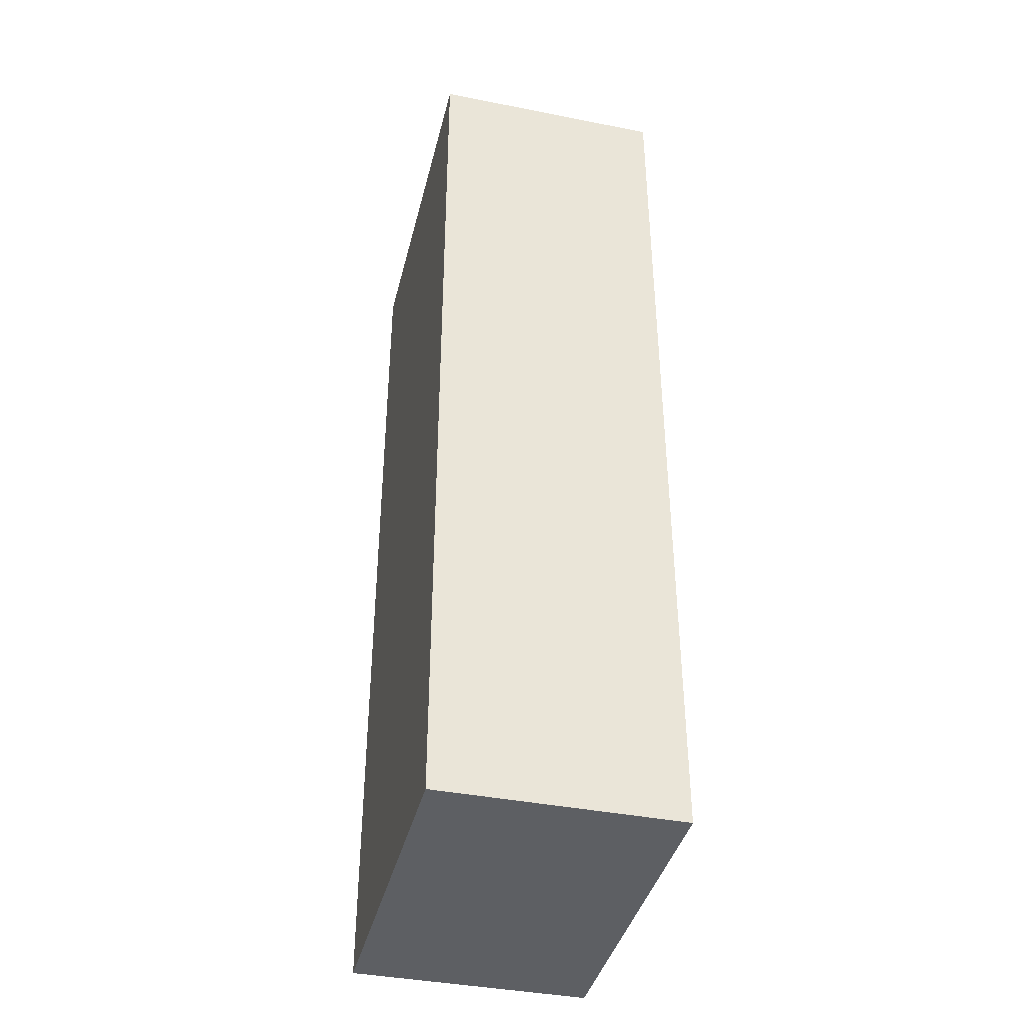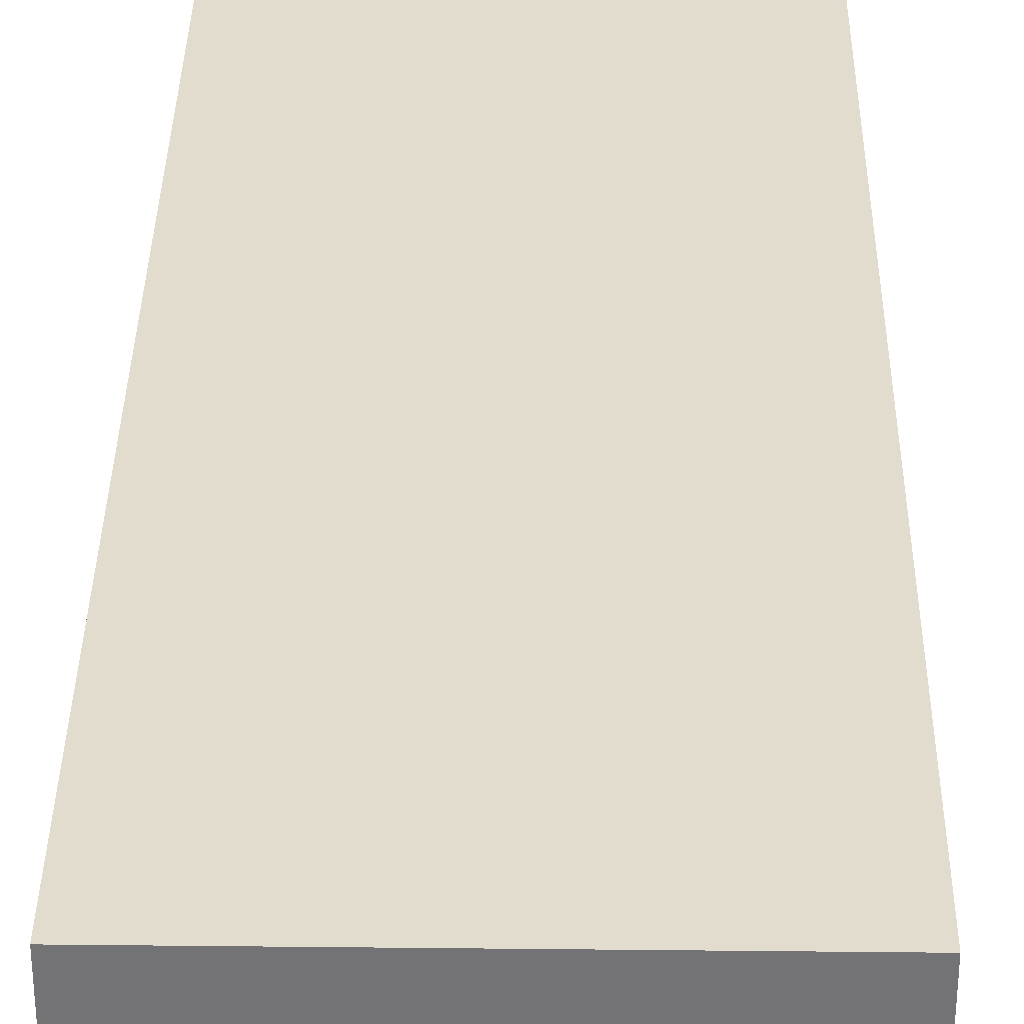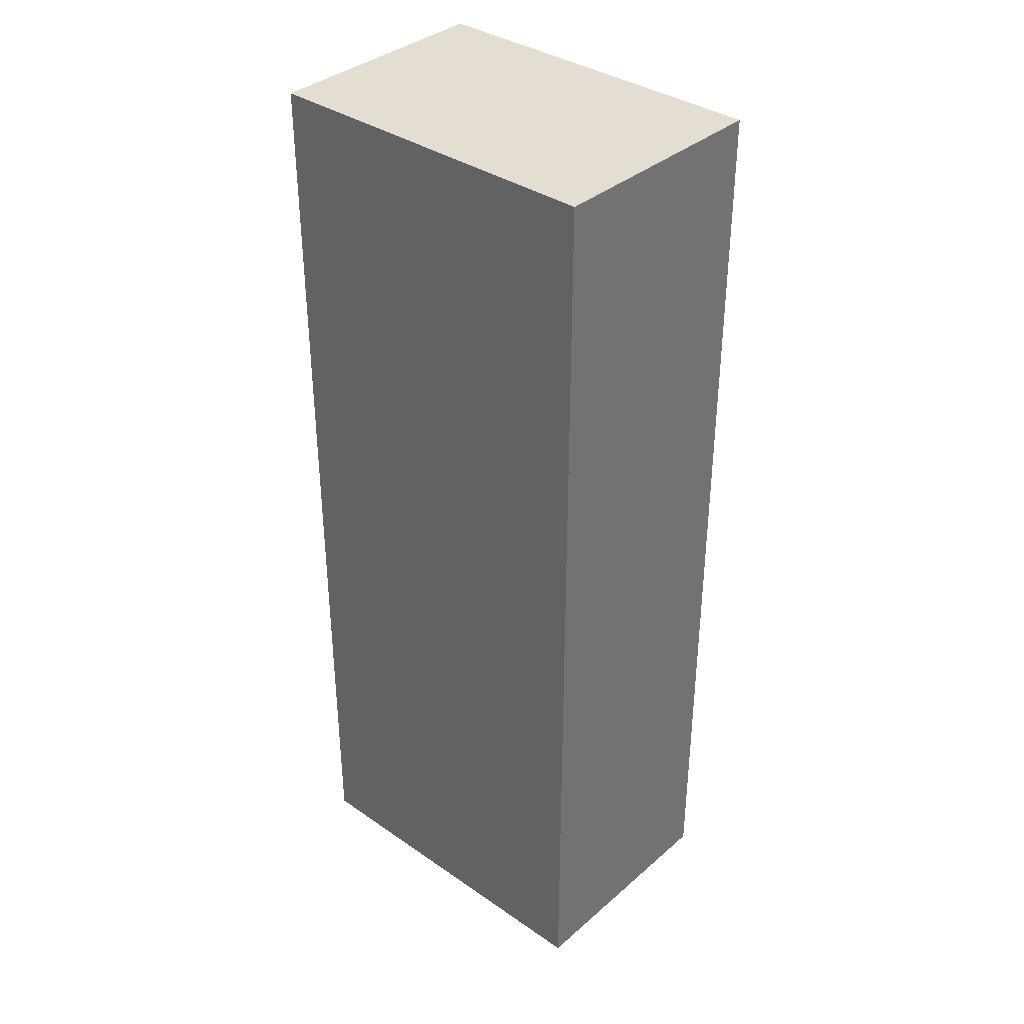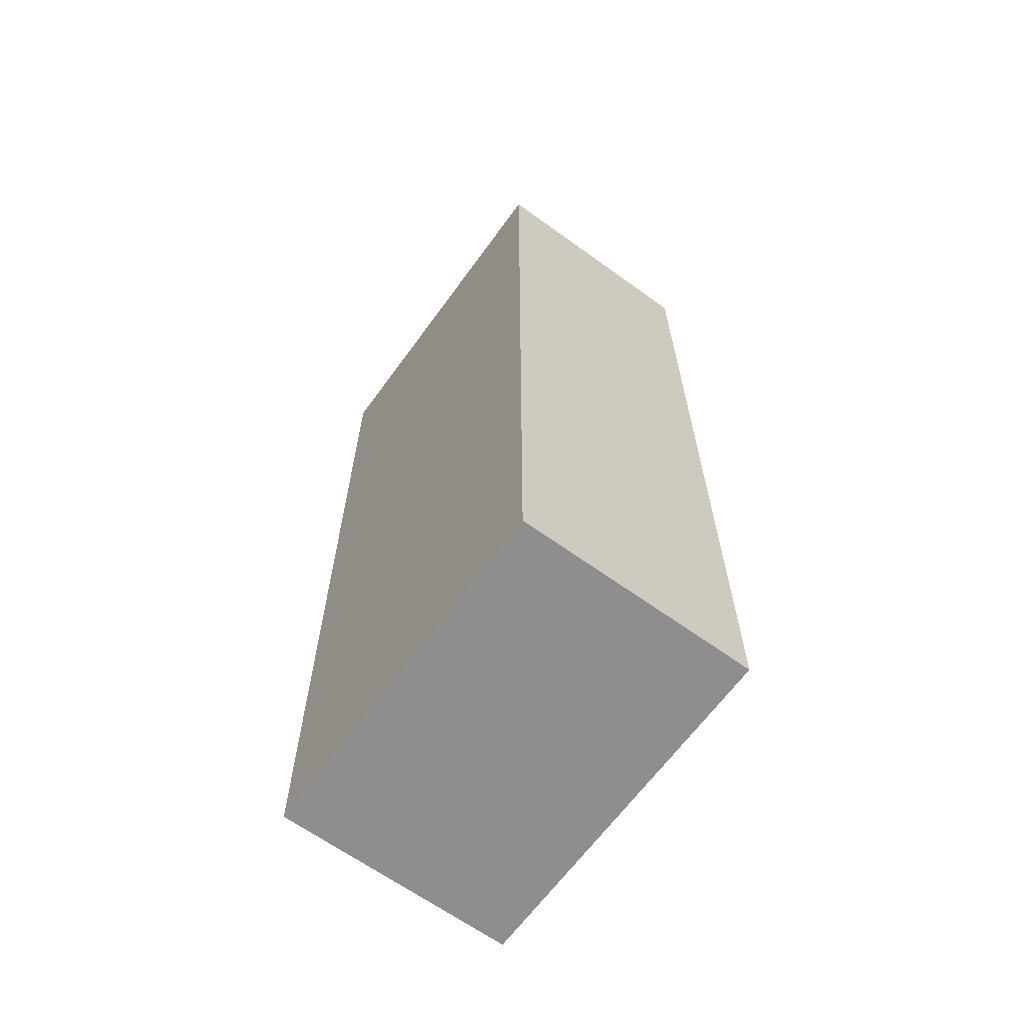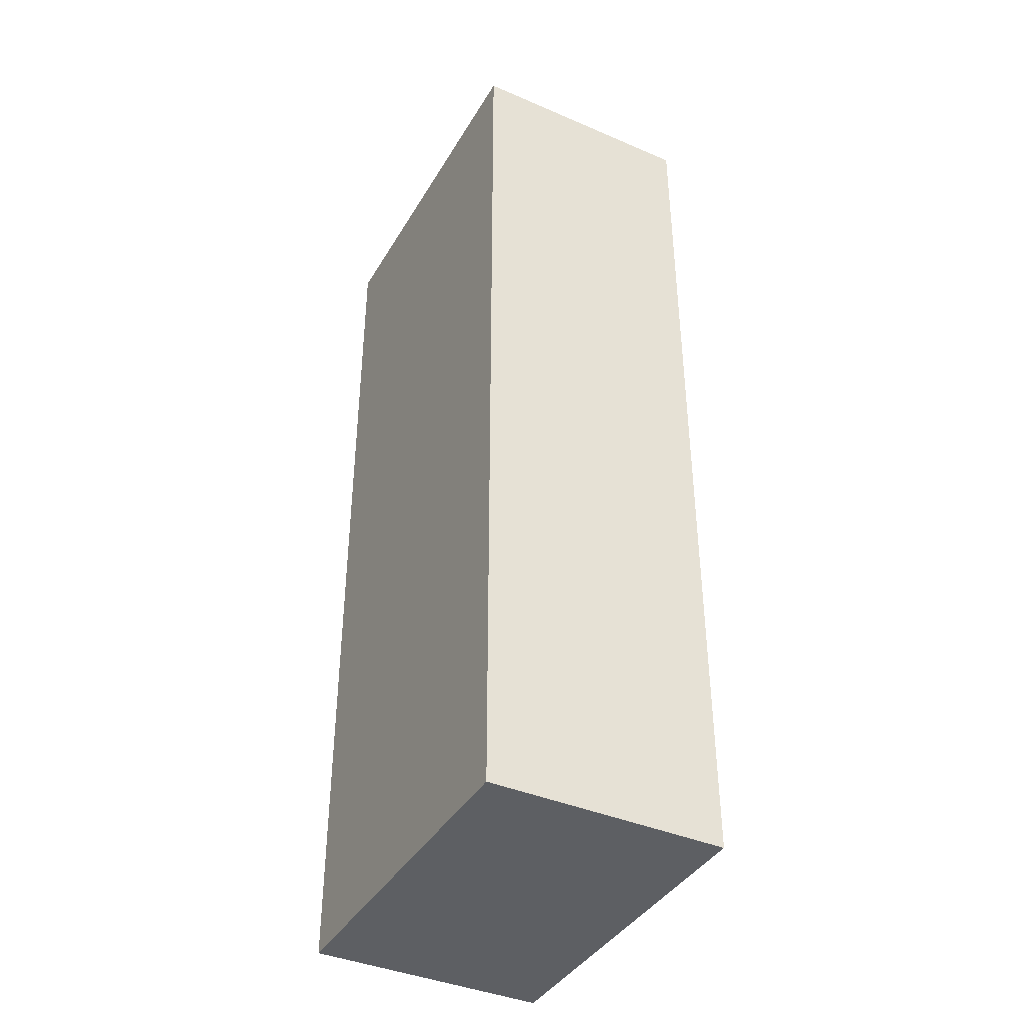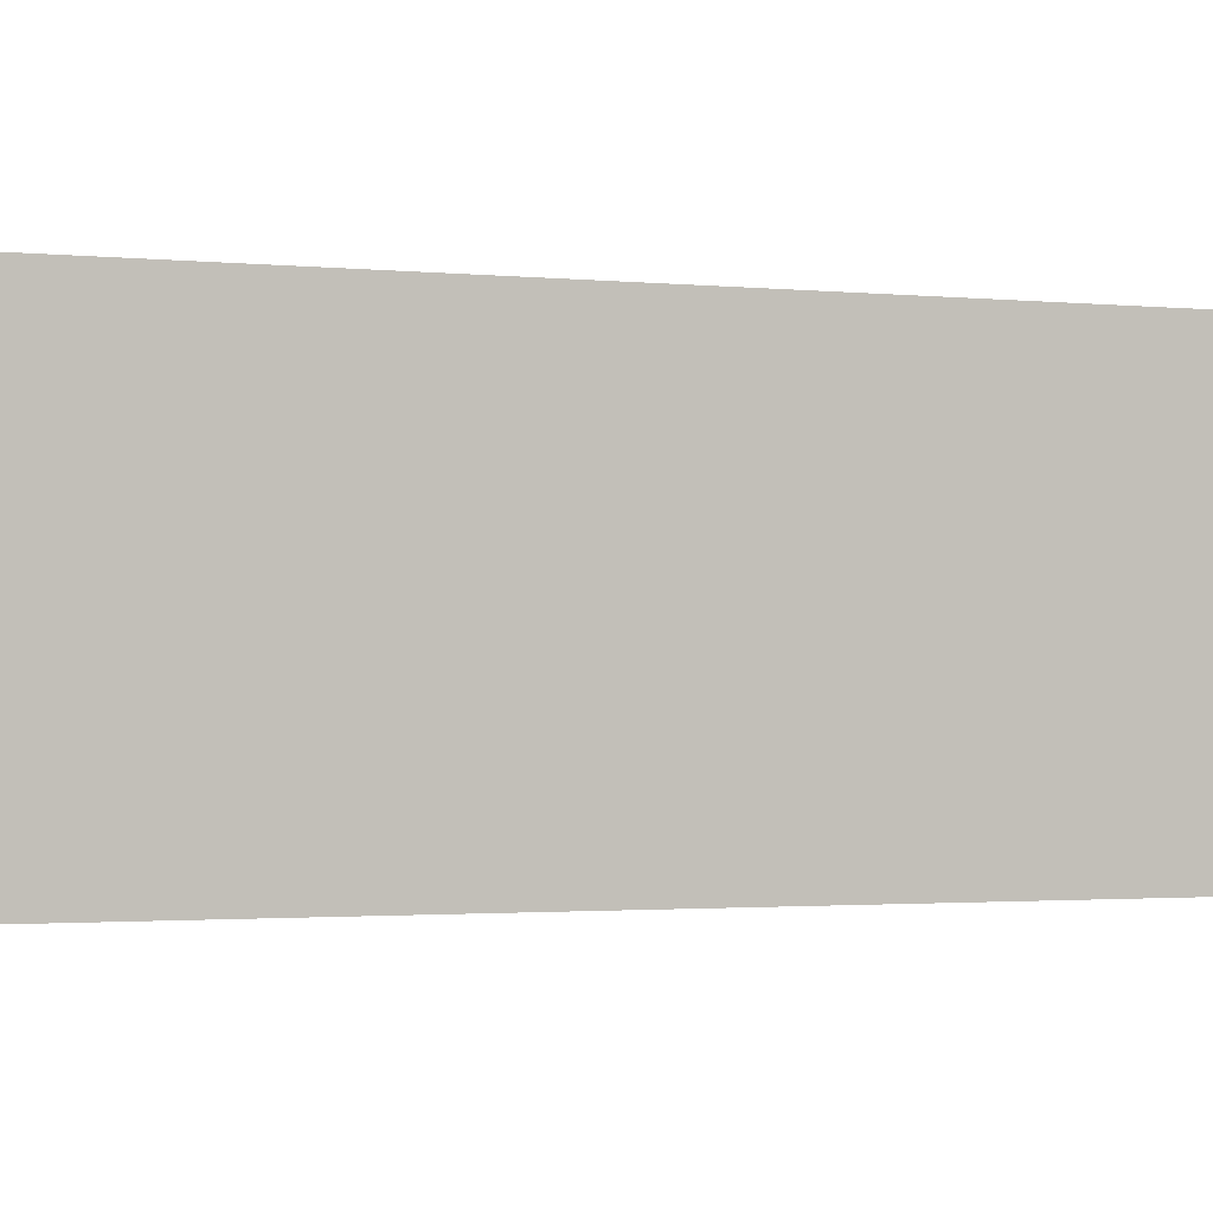
<metadata>
{"format":"obj","ext":"obj","renderer":"f3d","projection":"perspective","resolution":1024,"background":"white","views":[{"elev":-40.0,"azim":76.3,"up":"+Z"},{"elev":34.0,"azim":-179.2,"up":"+Y"},{"elev":36.3,"azim":-138.1,"up":"+Z"},{"elev":-65.0,"azim":54.0,"up":"+Z"},{"elev":-40.0,"azim":62.1,"up":"+Z"},{"elev":-1.2,"azim":-118.2,"up":"+Y"}]}
</metadata>
<code>
v 12.5 15 0
v 27.5 25 0
v 27.5 15 0
v 12.5 25 0
v 12.5 15 40
v 27.5 15 40
v 27.5 25 40
v 12.5 25 40
g buildings
f 1 2 3
f 1 4 2
f 5 6 7
f 5 7 8
f 1 3 6
f 1 6 5
f 2 4 8
f 2 8 7
f 1 5 8
f 1 8 4
f 3 2 7
f 3 7 6

</code>
